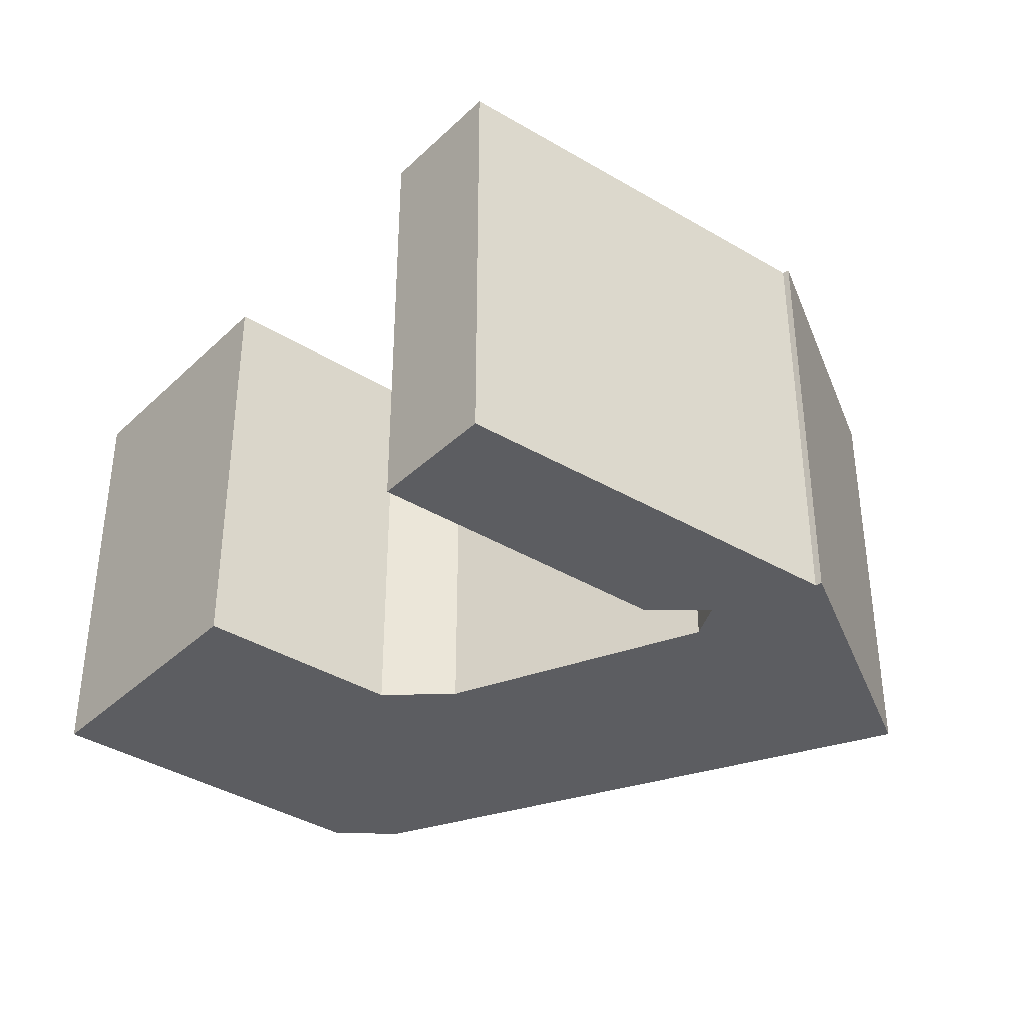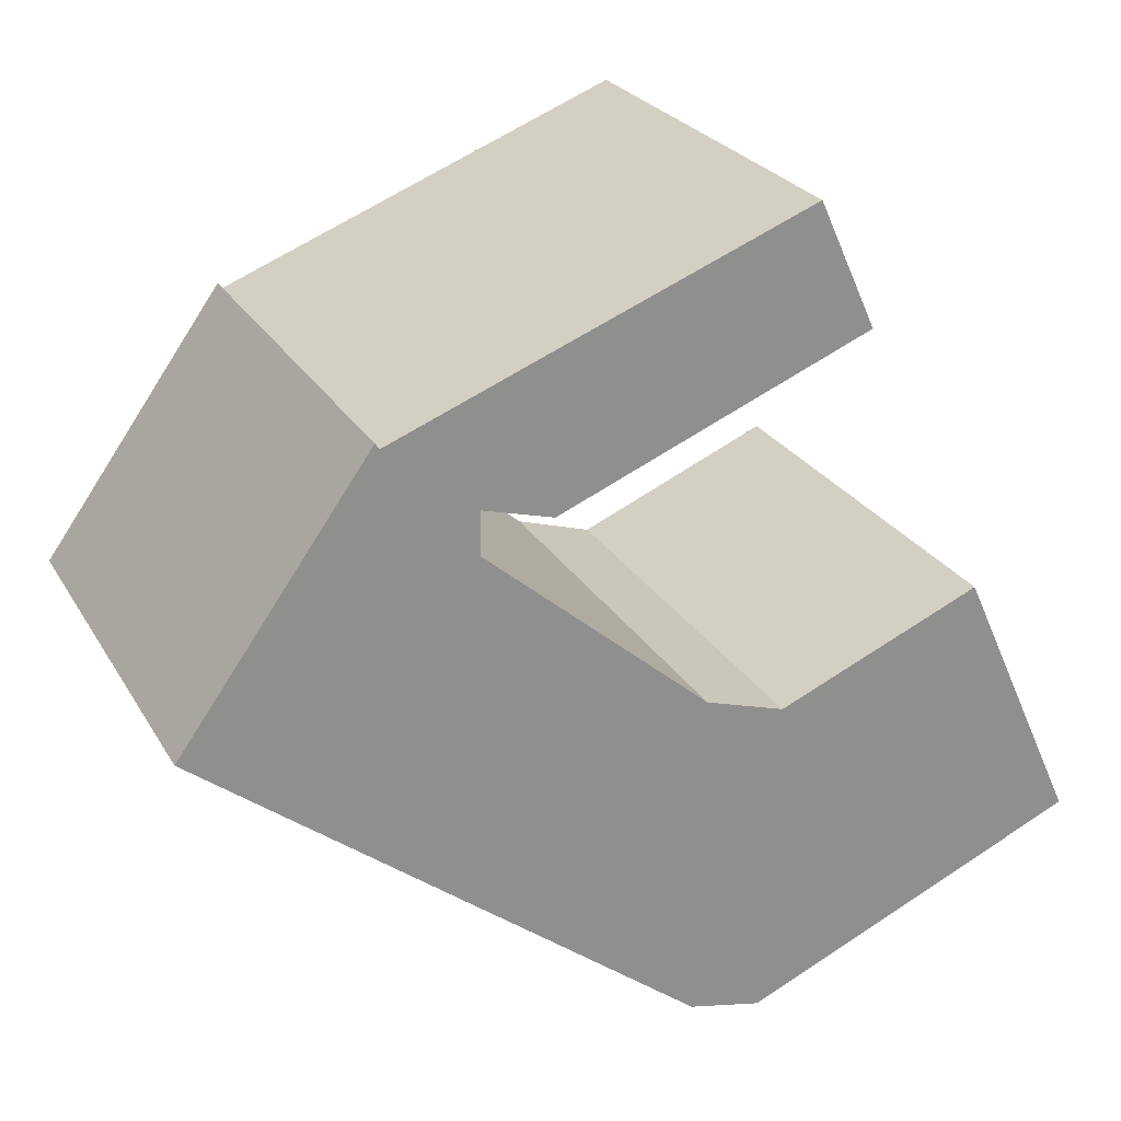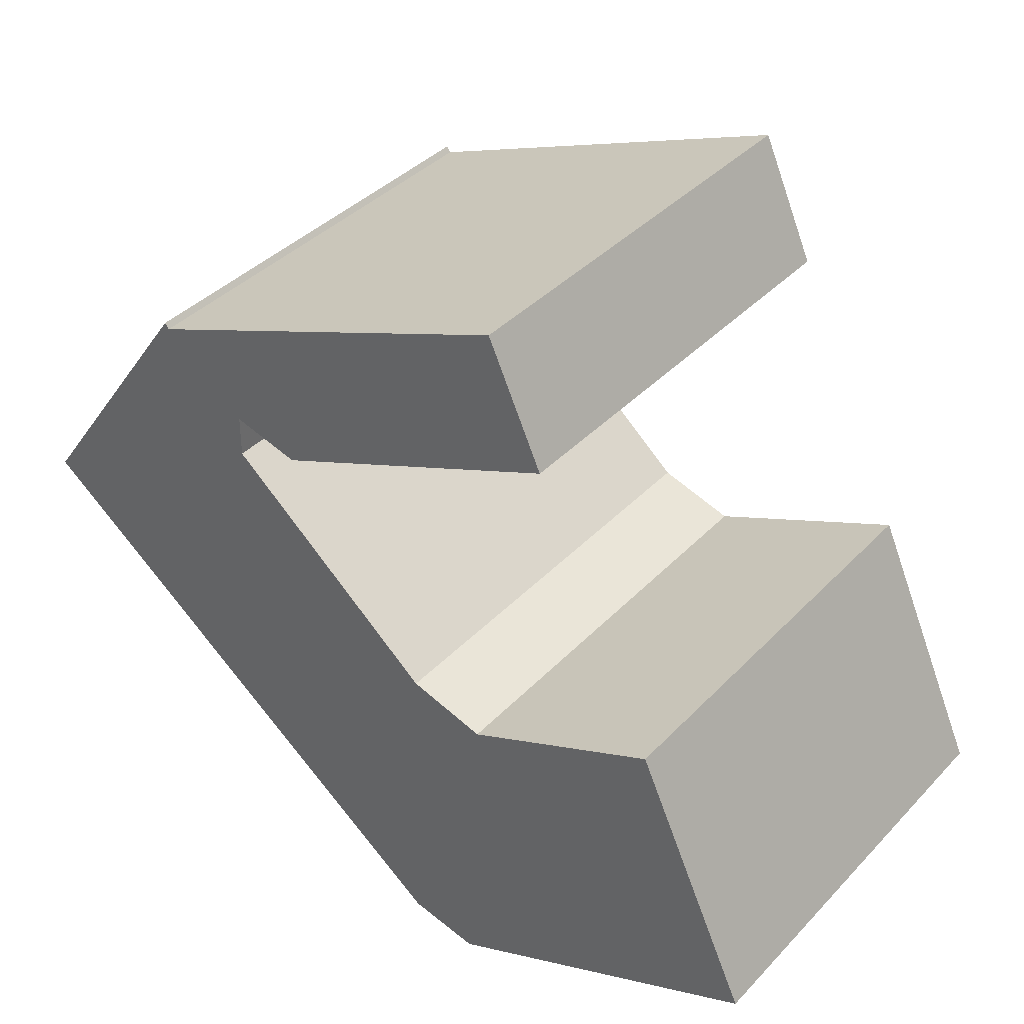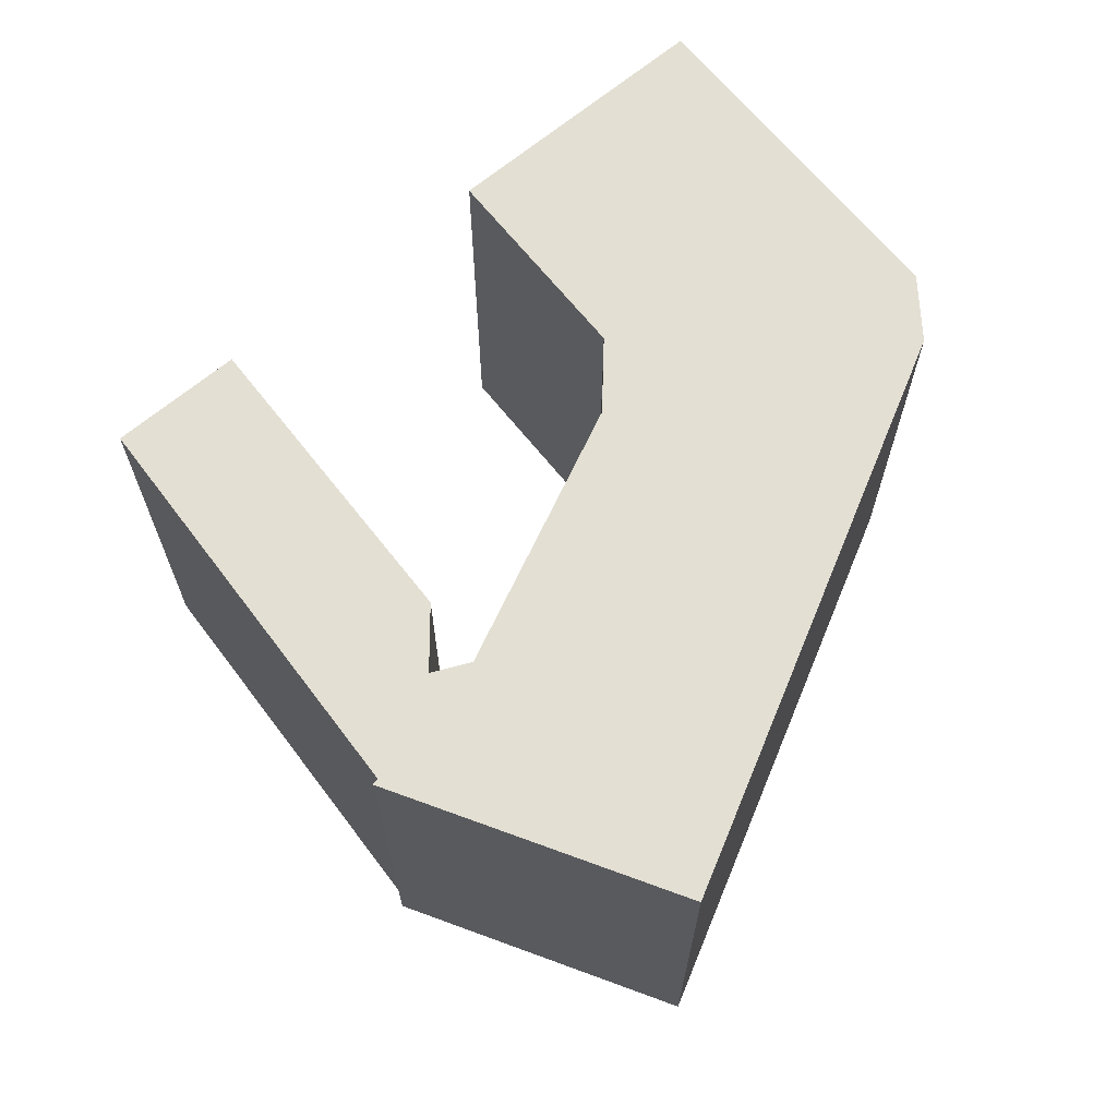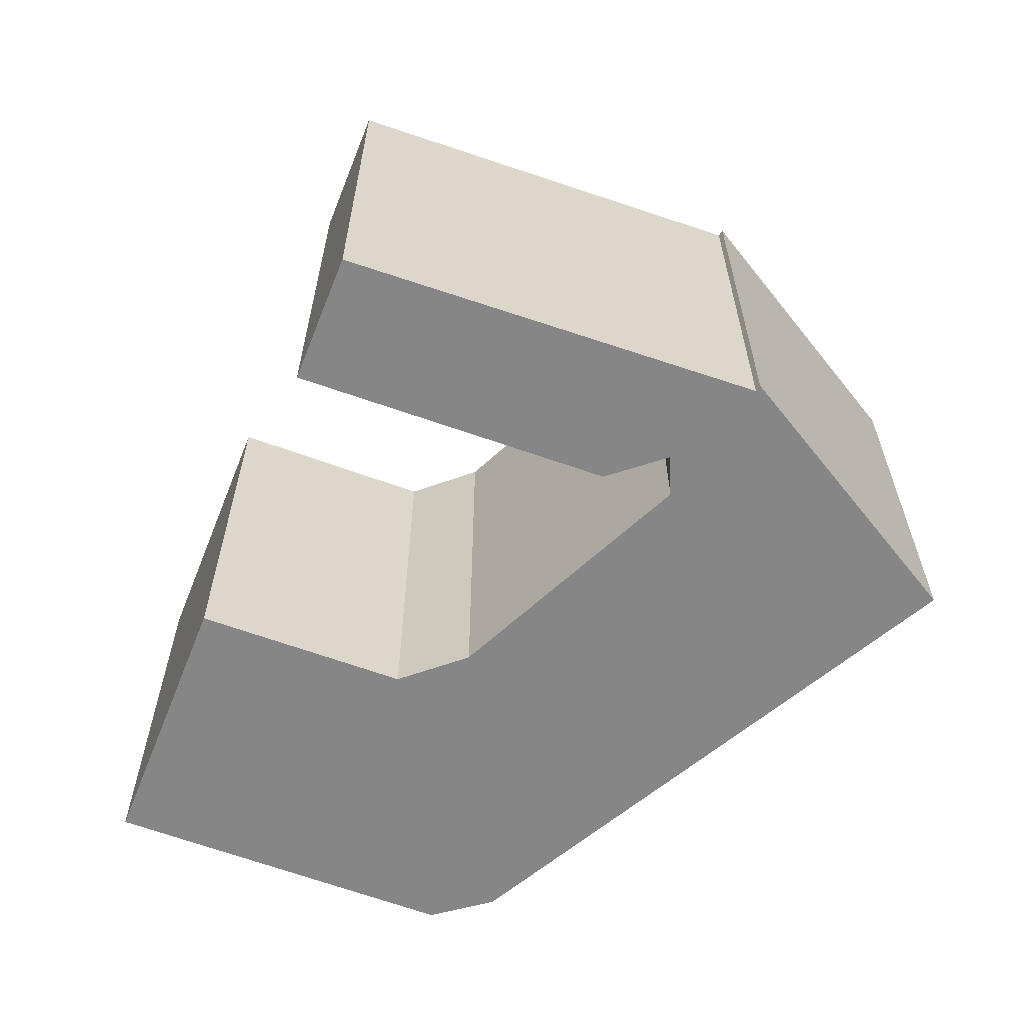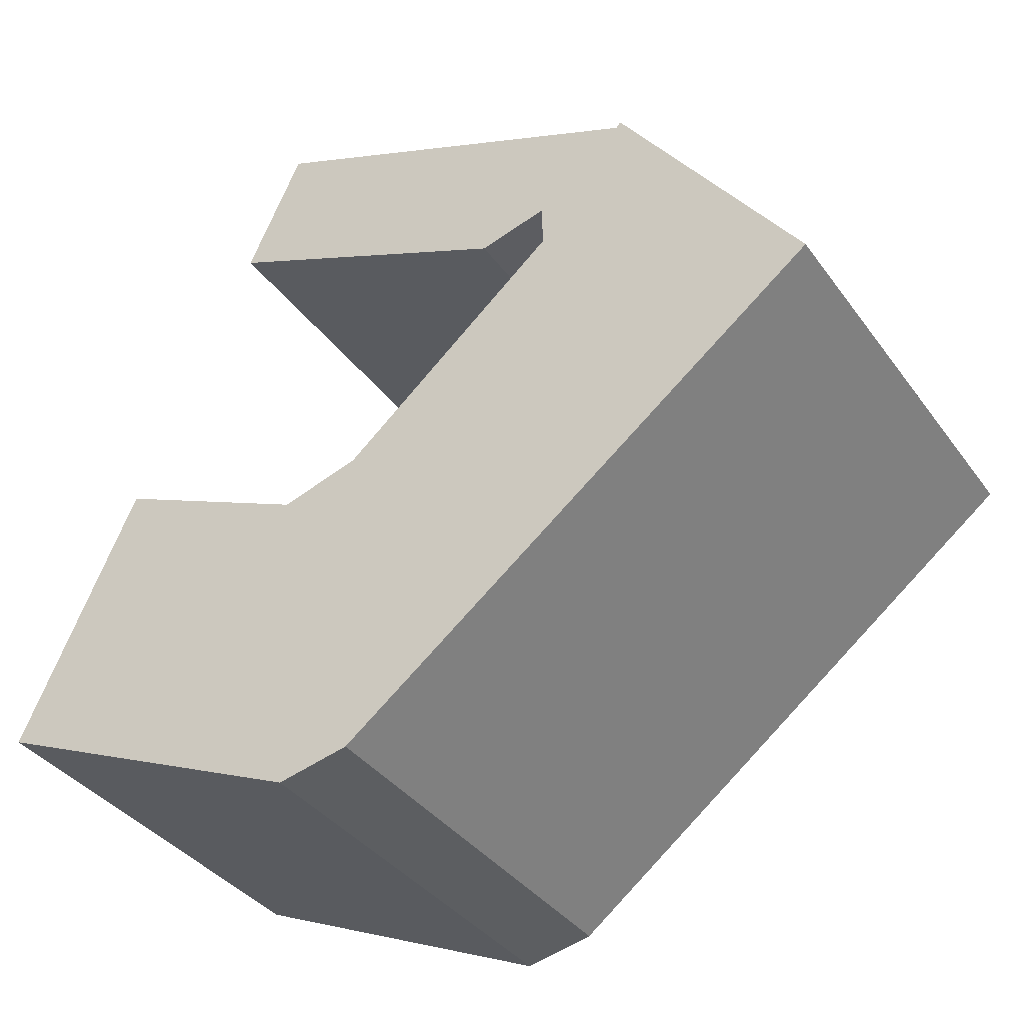
<metadata>
{"format":"obj","ext":"obj","renderer":"f3d","projection":"perspective","resolution":1024,"background":"white","views":[{"elev":-37.1,"azim":-15.3,"up":"+Y"},{"elev":25.0,"azim":156.3,"up":"+Z"},{"elev":38.5,"azim":-142.1,"up":"+Z"},{"elev":67.1,"azim":74.7,"up":"+Y"},{"elev":-62.0,"azim":2.8,"up":"+Y"},{"elev":-36.8,"azim":31.4,"up":"+Z"}]}
</metadata>
<code>
v  10.92 18.03 23.88
v  22.47 18.03 16.75
v  10.03 18.03 21.94
v  12.34 18.03 27
v  28.88 18.03 20.4
v  25.28 18.03 17.52
v  4.874 18.03 10.67
v  13.7 18.03 -6.073
v  0.000385 18.03 -0.0005704
v  13.09 18.03 7.118
v  16.63 18.03 -5.428
v  25.42 18.03 1.367
v  16.3 18.03 8.102
v  19.24 18.03 10.61
v  21.16 18.03 12.25
v  25.29 18.03 15.77
v  27.52 18.03 2.987
v  36.64 18.03 10.03
v  33.21 18.03 14.82
v  29.05 18.03 20.64
v  0 0 0
v  4.874 -6.531e-16 10.67
v  13.09 -4.359e-16 7.119
v  16.3 -4.961e-16 8.102
v  19.24 -6.496e-16 10.61
v  21.16 -7.502e-16 12.25
v  25.29 -9.654e-16 15.77
v  25.28 -1.073e-15 17.52
v  22.47 -1.026e-15 16.75
v  10.03 -1.344e-15 21.94
v  10.92 -1.463e-15 23.88
v  12.34 -1.654e-15 27
v  28.88 -1.249e-15 20.4
v  29.05 -1.264e-15 20.64
v  33.21 -9.077e-16 14.82
v  36.64 -6.145e-16 10.04
v  27.52 -1.829e-16 2.987
v  25.42 -8.373e-17 1.367
v  16.63 3.324e-16 -5.428
v  13.7 3.718e-16 -6.072
g defaultobject
f 1 2 3
f 2 1 4
f 2 4 5
f 2 5 6
f 7 8 9
f 8 7 10
f 8 10 11
f 11 10 12
f 12 10 13
f 12 13 14
f 12 14 15
f 12 15 16
f 12 16 17
f 17 16 18
f 18 16 6
f 18 6 5
f 18 5 19
f 19 5 20
f 7 21 22
f 21 7 9
f 7 23 10
f 23 7 22
f 10 24 13
f 24 10 23
f 14 24 25
f 24 14 13
f 15 25 26
f 25 15 14
f 16 26 27
f 26 16 15
f 6 27 28
f 27 6 16
f 2 28 29
f 28 2 6
f 3 29 30
f 29 3 2
f 1 30 31
f 30 1 3
f 4 31 32
f 31 4 1
f 4 33 5
f 33 4 32
f 20 33 34
f 33 20 5
f 20 35 19
f 35 20 34
f 19 36 18
f 36 19 35
f 18 37 17
f 37 18 36
f 17 38 12
f 38 17 37
f 12 39 11
f 39 12 38
f 8 39 40
f 39 8 11
f 9 40 21
f 40 9 8
f 30 29 31
f 32 31 29
f 33 32 29
f 28 33 29
f 21 40 22
f 39 22 40
f 23 22 39
f 38 23 39
f 24 23 38
f 25 24 38
f 37 25 38
f 26 25 37
f 36 26 37
f 27 26 36
f 28 27 36
f 33 28 36
f 35 33 36
f 34 33 35

</code>
